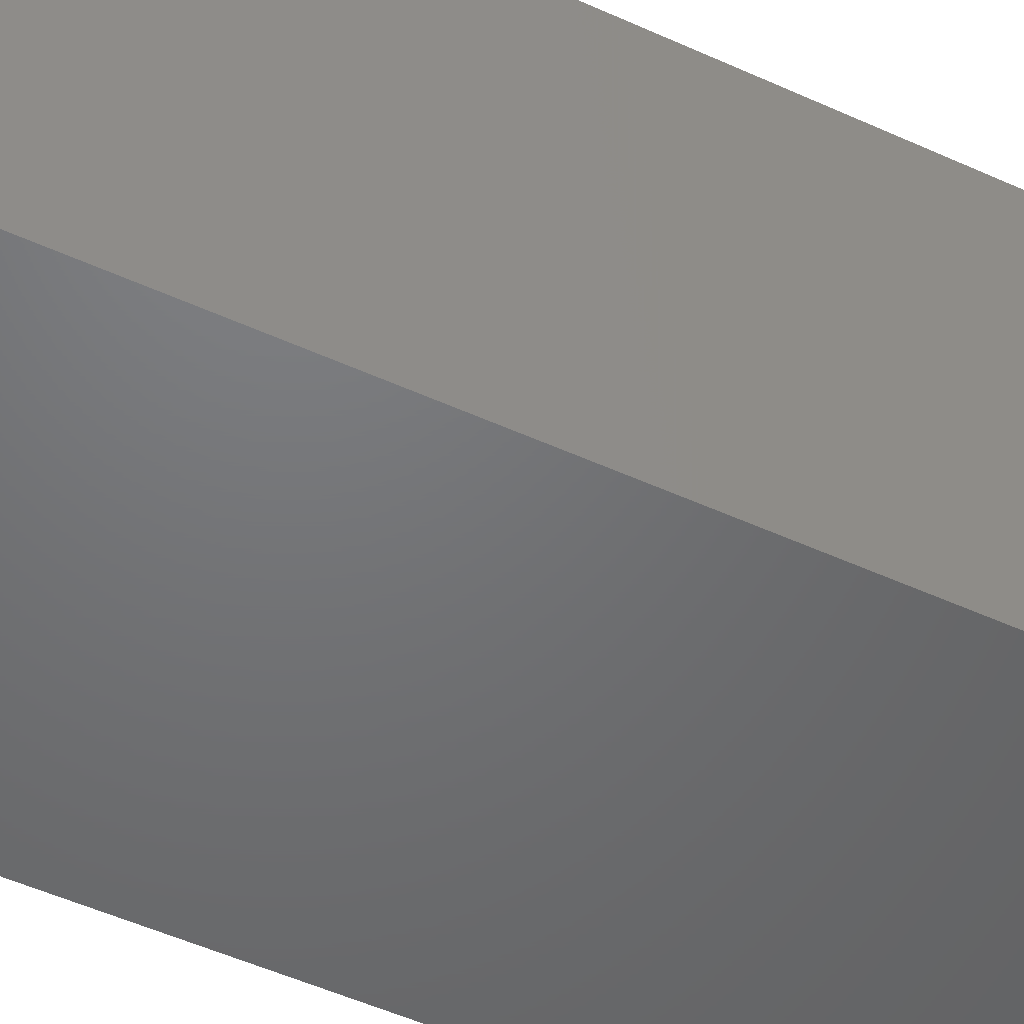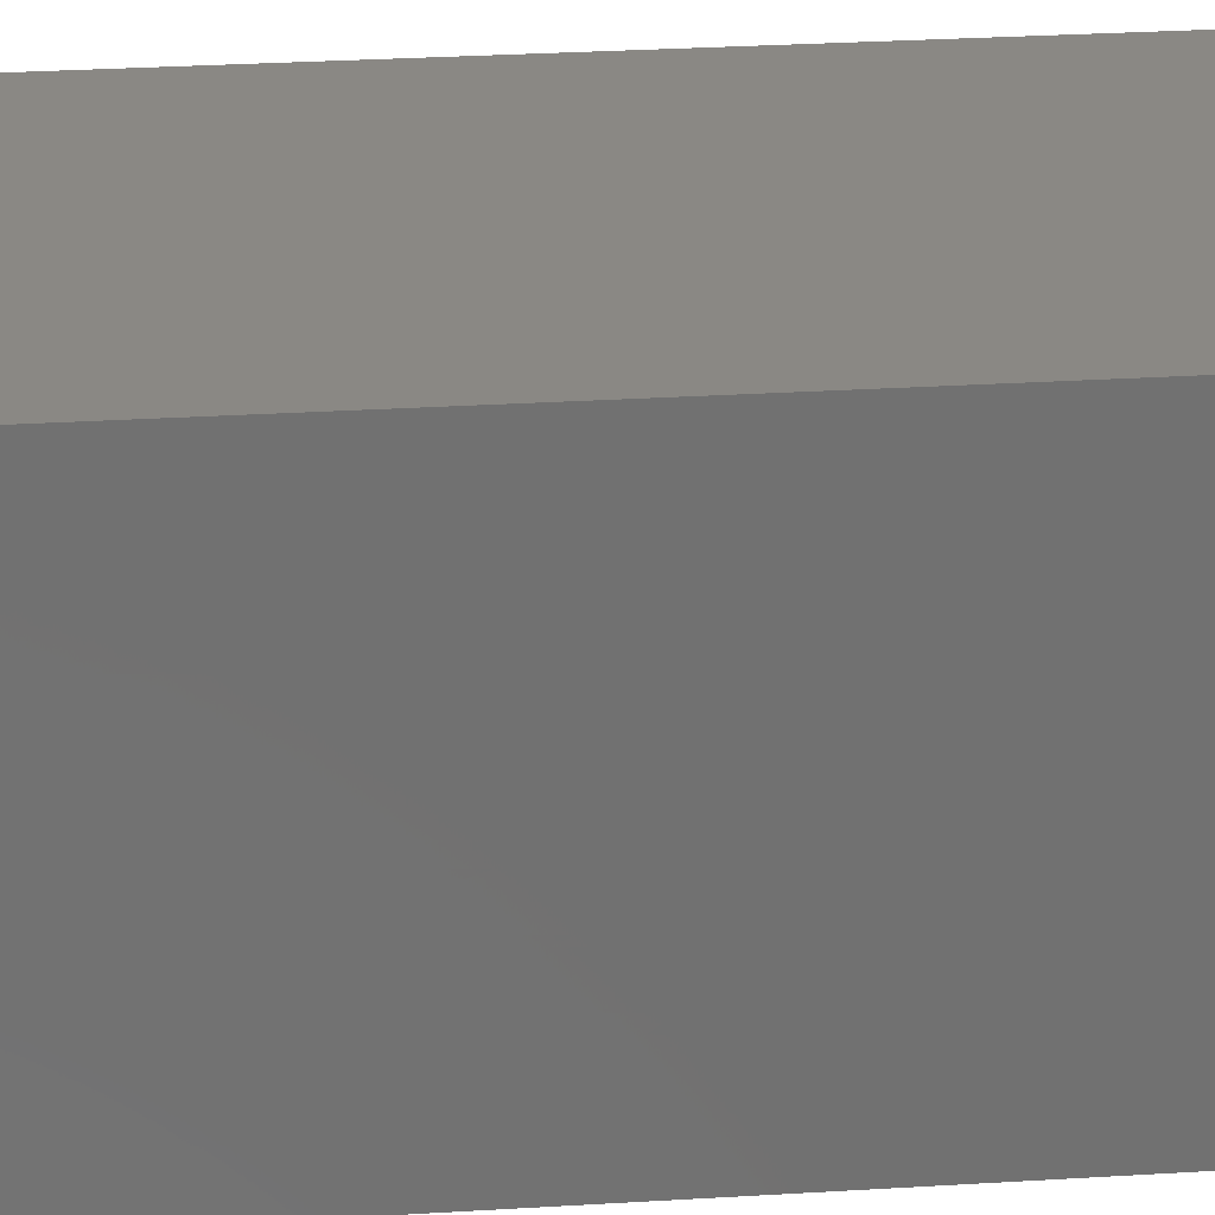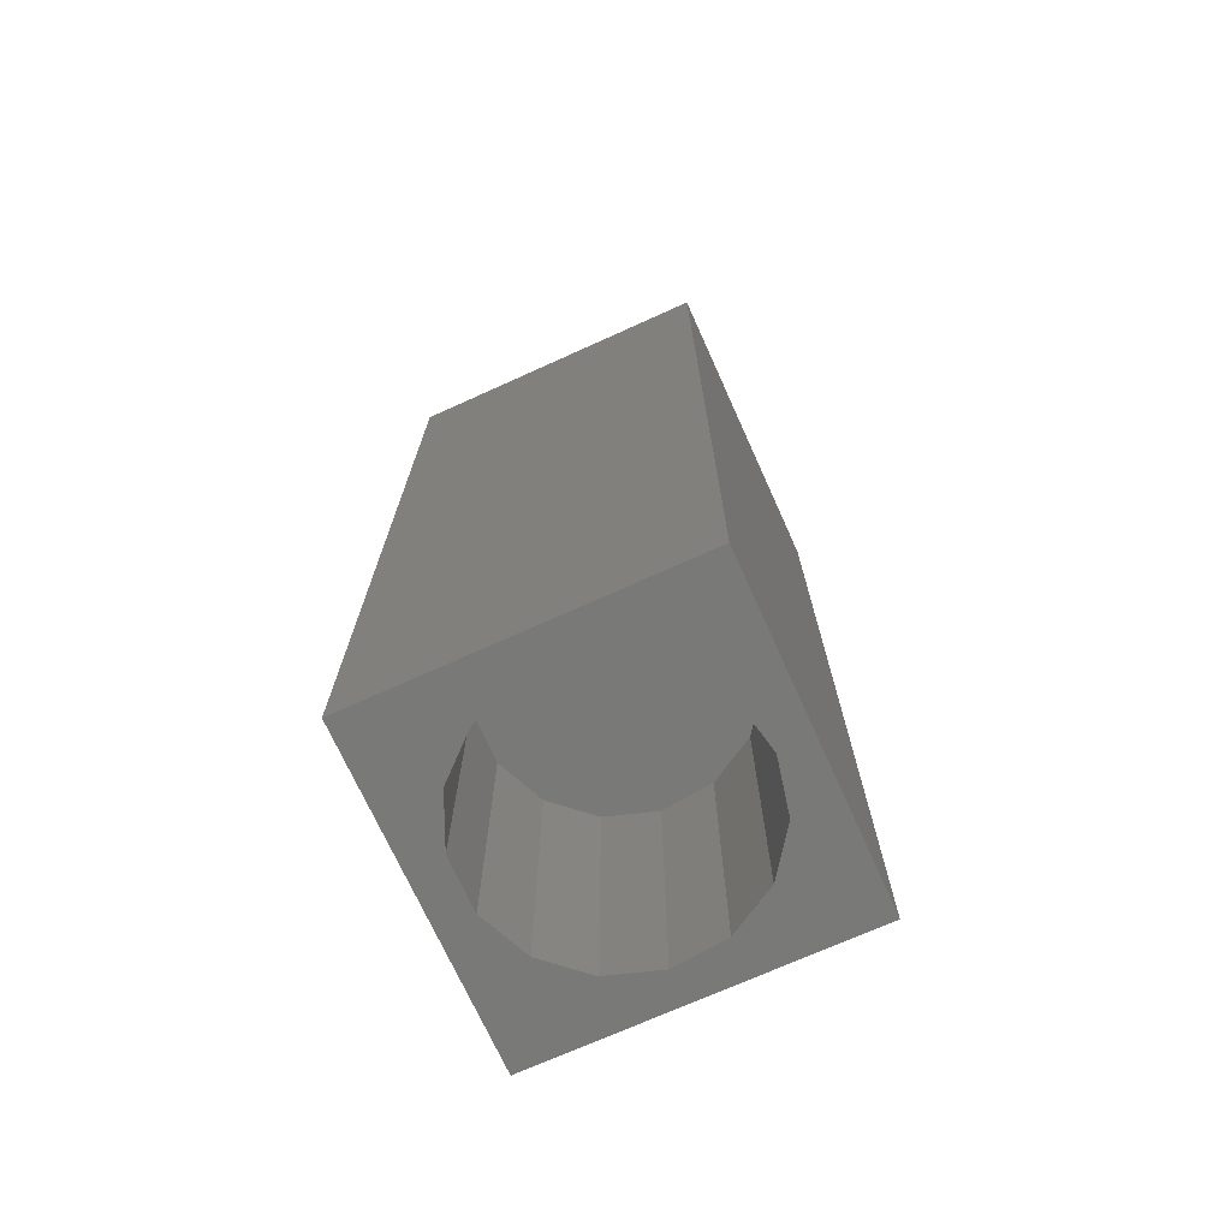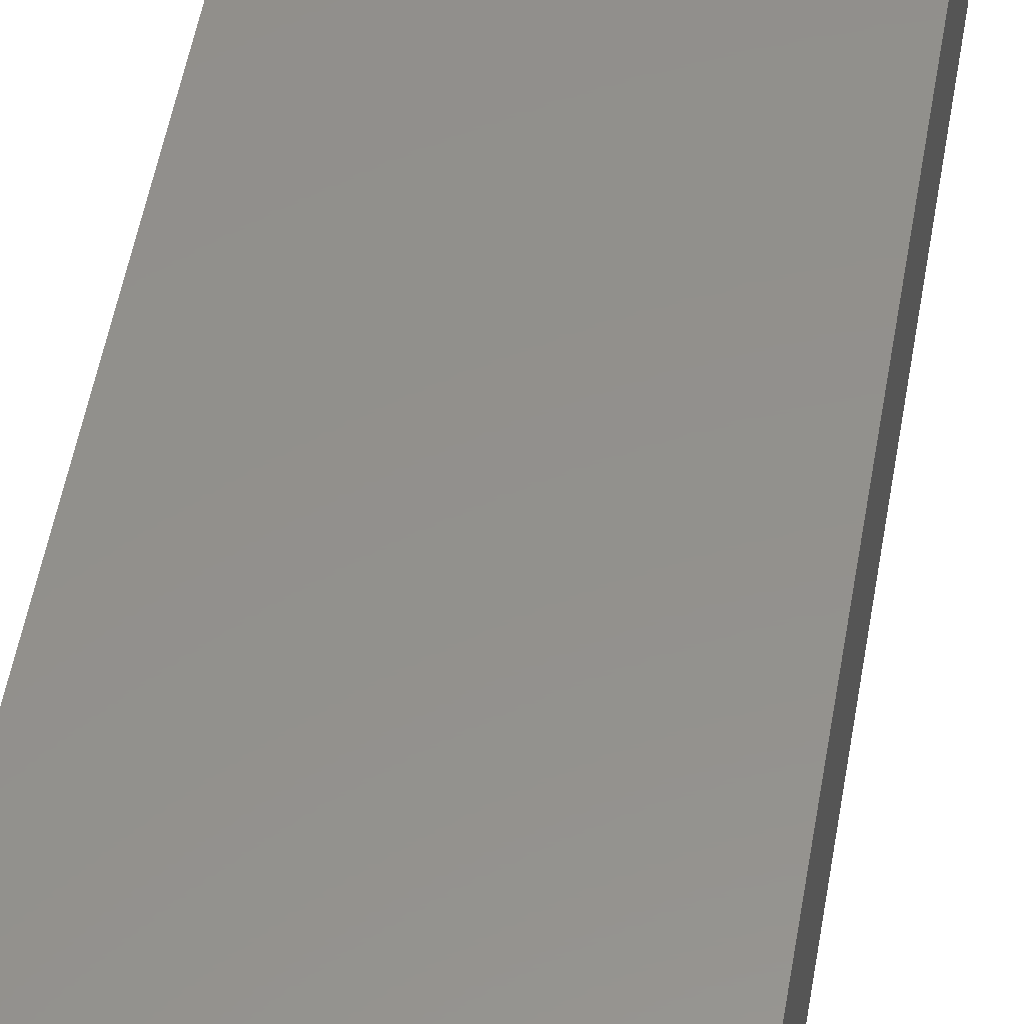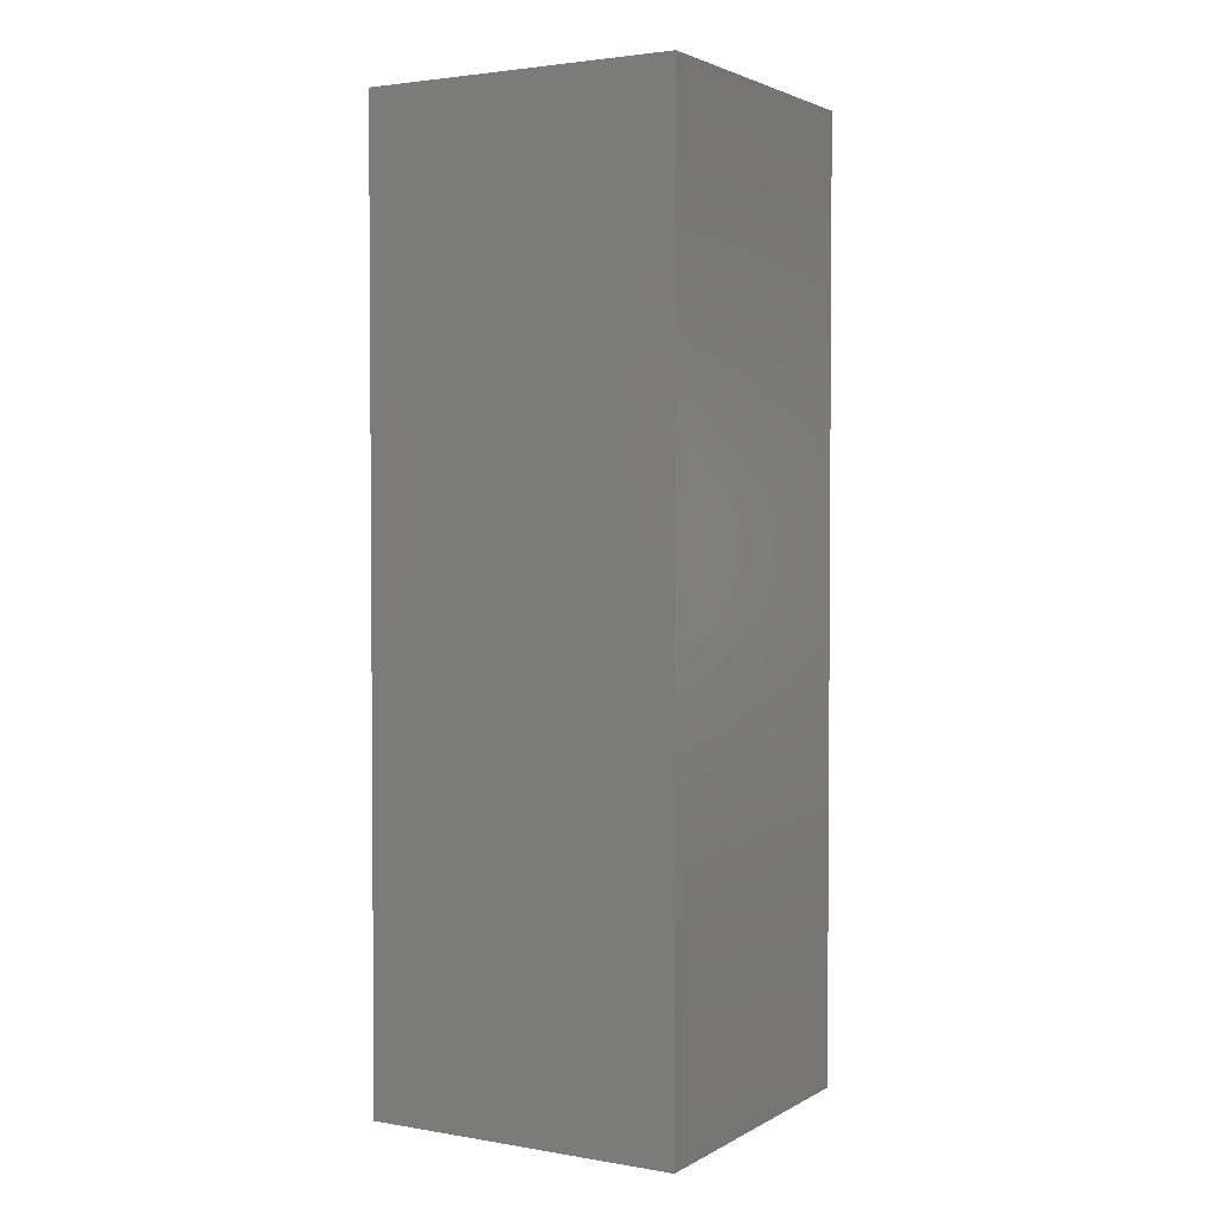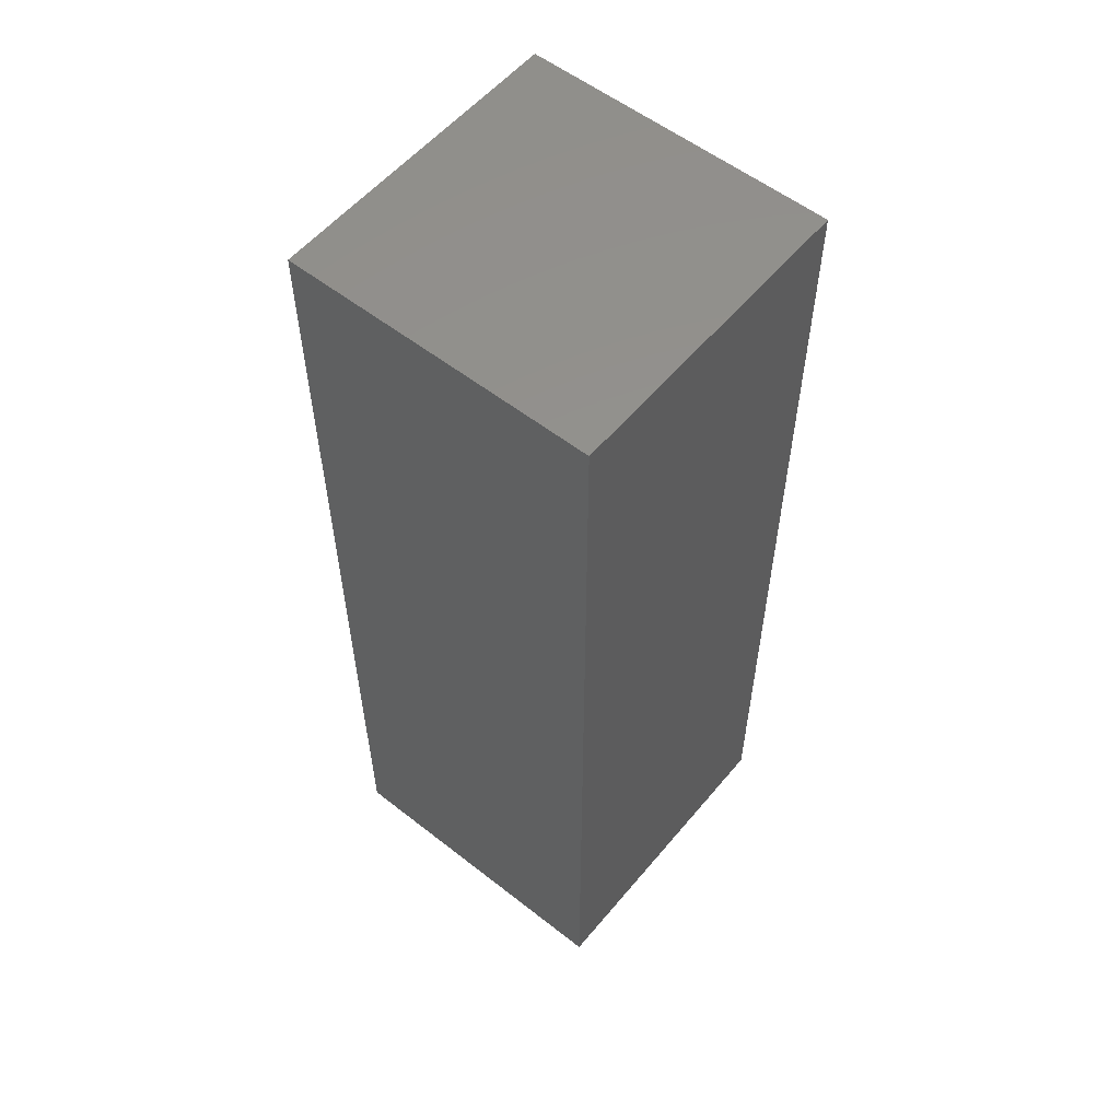
<metadata>
{"format":"stl","ext":"stl","renderer":"f3d","projection":"perspective","resolution":1024,"background":"white","views":[{"elev":-49.4,"azim":63.0,"up":"+Y"},{"elev":27.0,"azim":84.4,"up":"+Y"},{"elev":-71.8,"azim":24.3,"up":"+Z"},{"elev":54.1,"azim":-170.0,"up":"+Y"},{"elev":2.6,"azim":120.1,"up":"+Z"},{"elev":56.2,"azim":-140.7,"up":"+Z"}]}
</metadata>
<code>
# stl→obj: 38 verts, 72 faces
v 5 0 15
v 5 5 0
v 5 5 15
v 5 0 0
v 0 5 15
v 0 0 15
v 4.5 2.5 0
v 4.327 1.687 0
v 3.838 1.014 0
v 3.118 0.5979 0
v 2.291 0.511 0
v 0.5437 2.084 0
v 0 0 0
v 0.5437 2.916 0
v 0.882 1.324 0
v 1.5 0.7679 0
v 4.327 3.313 0
v 3.838 3.986 0
v 3.118 4.402 0
v 2.291 4.489 0
v 0 5 0
v 1.5 4.232 0
v 0.882 3.676 0
v 0.5437 2.084 4.67
v 0.5437 2.916 4.67
v 3.838 3.986 4.67
v 4.327 3.313 4.67
v 4.5 2.5 4.67
v 3.118 4.402 4.67
v 2.291 4.489 4.67
v 3.118 0.5979 4.67
v 3.838 1.014 4.67
v 1.5 4.232 4.67
v 0.882 3.676 4.67
v 4.327 1.687 4.67
v 2.291 0.511 4.67
v 1.5 0.7679 4.67
v 0.882 1.324 4.67
f 1 2 3
f 2 1 4
f 5 1 3
f 1 5 6
f 4 7 2
f 4 8 7
f 4 9 8
f 4 10 9
f 4 11 10
f 12 13 14
f 15 13 12
f 16 13 15
f 11 13 16
f 13 11 4
f 17 2 7
f 18 2 17
f 19 2 18
f 20 2 19
f 20 21 2
f 22 21 20
f 23 21 22
f 14 21 23
f 21 14 13
f 13 5 21
f 5 13 6
f 2 5 3
f 5 2 21
f 13 1 6
f 1 13 4
f 24 14 25
f 14 24 12
f 17 26 18
f 26 17 27
f 7 27 17
f 27 7 28
f 19 26 29
f 26 19 18
f 20 29 30
f 29 20 19
f 9 31 32
f 31 9 10
f 23 33 34
f 33 23 22
f 25 23 34
f 23 25 14
f 9 35 8
f 35 9 32
f 8 28 7
f 28 8 35
f 22 30 33
f 30 22 20
f 10 36 31
f 36 10 11
f 35 27 28
f 32 27 35
f 32 26 27
f 31 26 32
f 31 29 26
f 36 29 31
f 36 30 29
f 37 30 36
f 37 33 30
f 38 33 37
f 38 34 33
f 24 34 38
f 34 24 25
f 16 38 37
f 38 16 15
f 38 12 24
f 12 38 15
f 11 37 36
f 37 11 16

</code>
